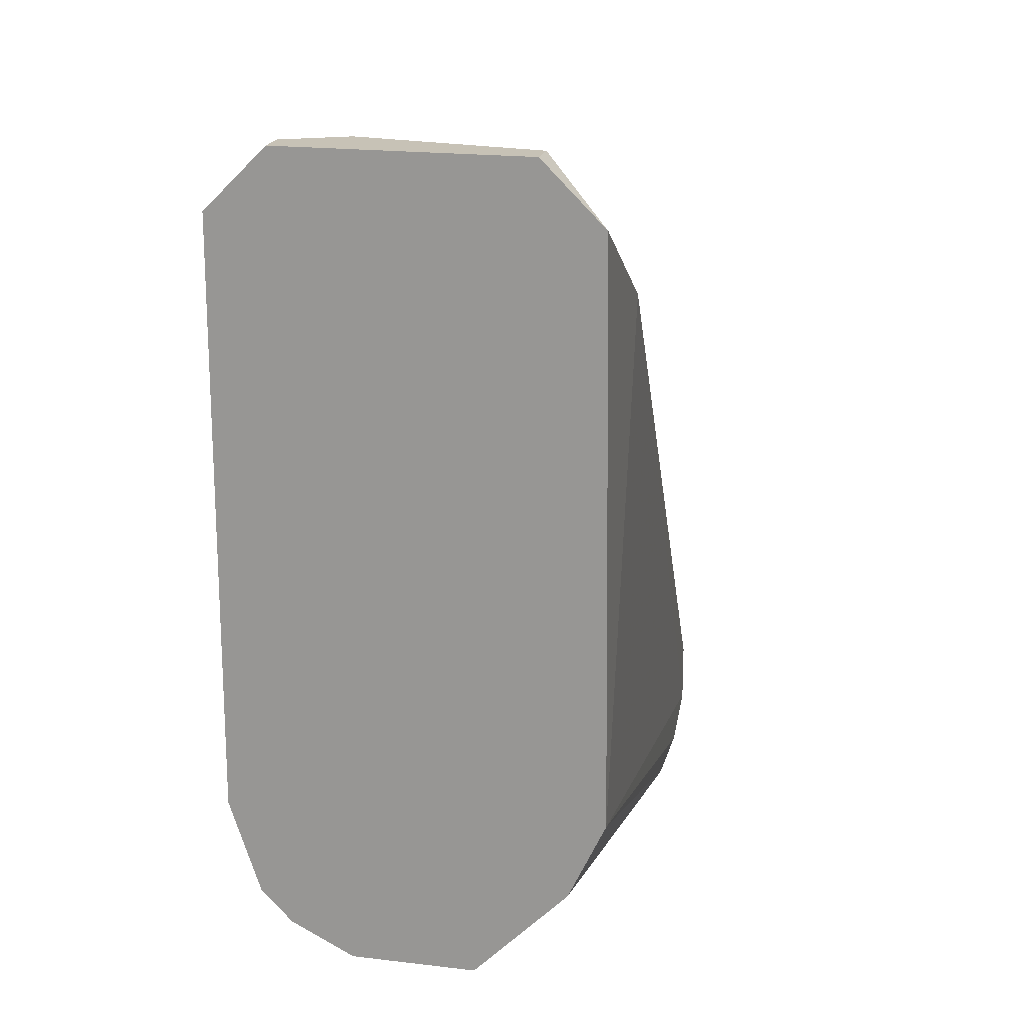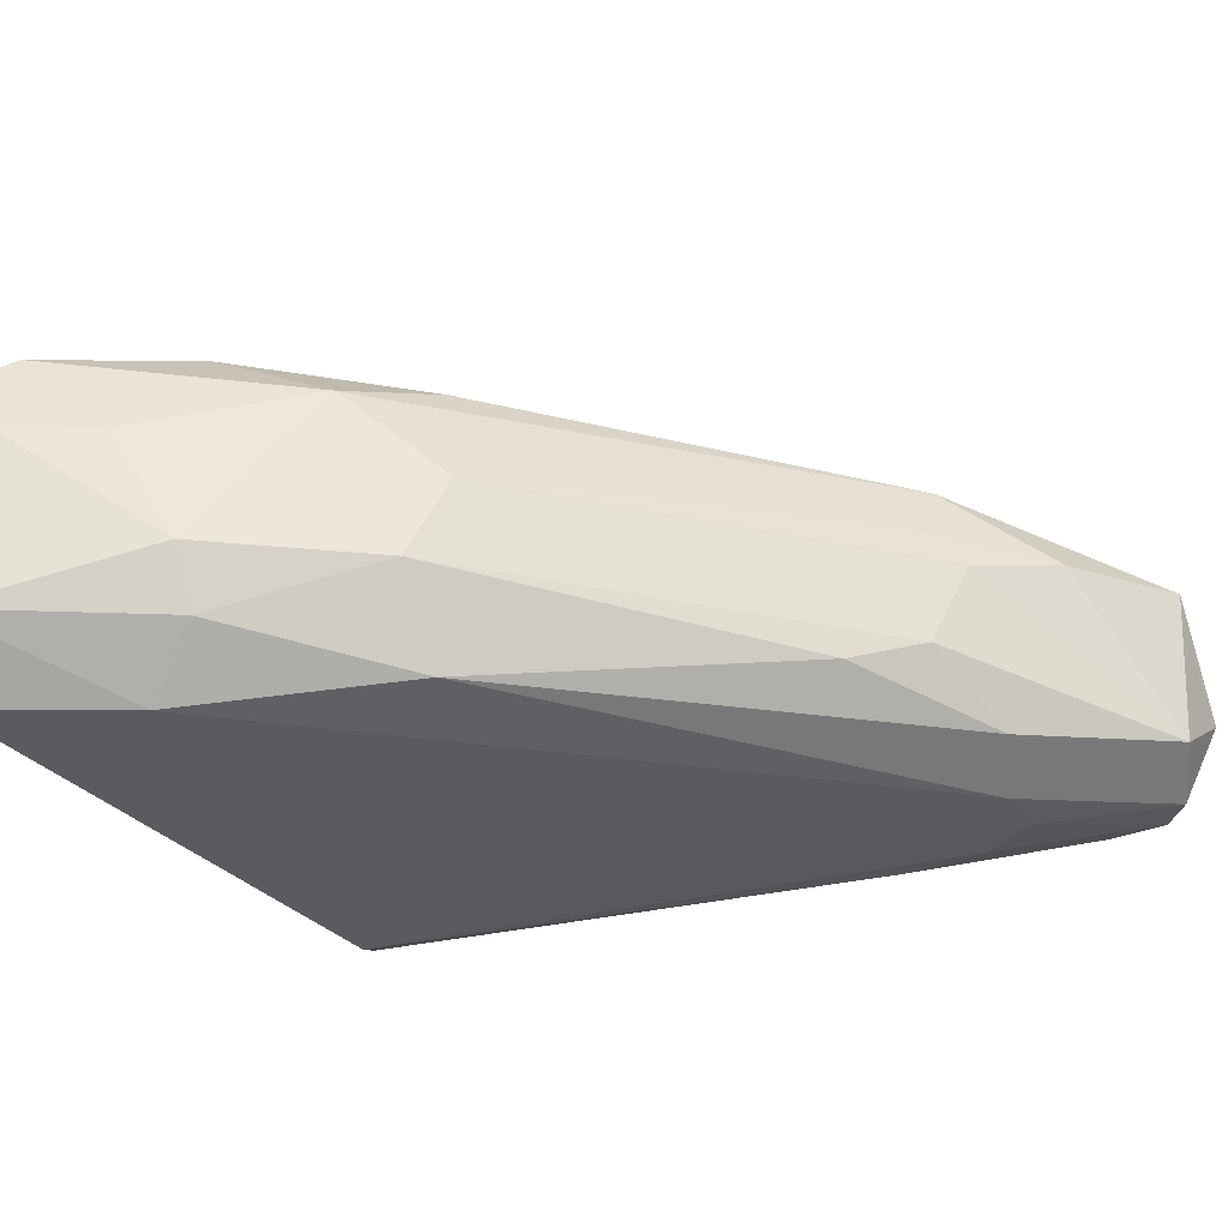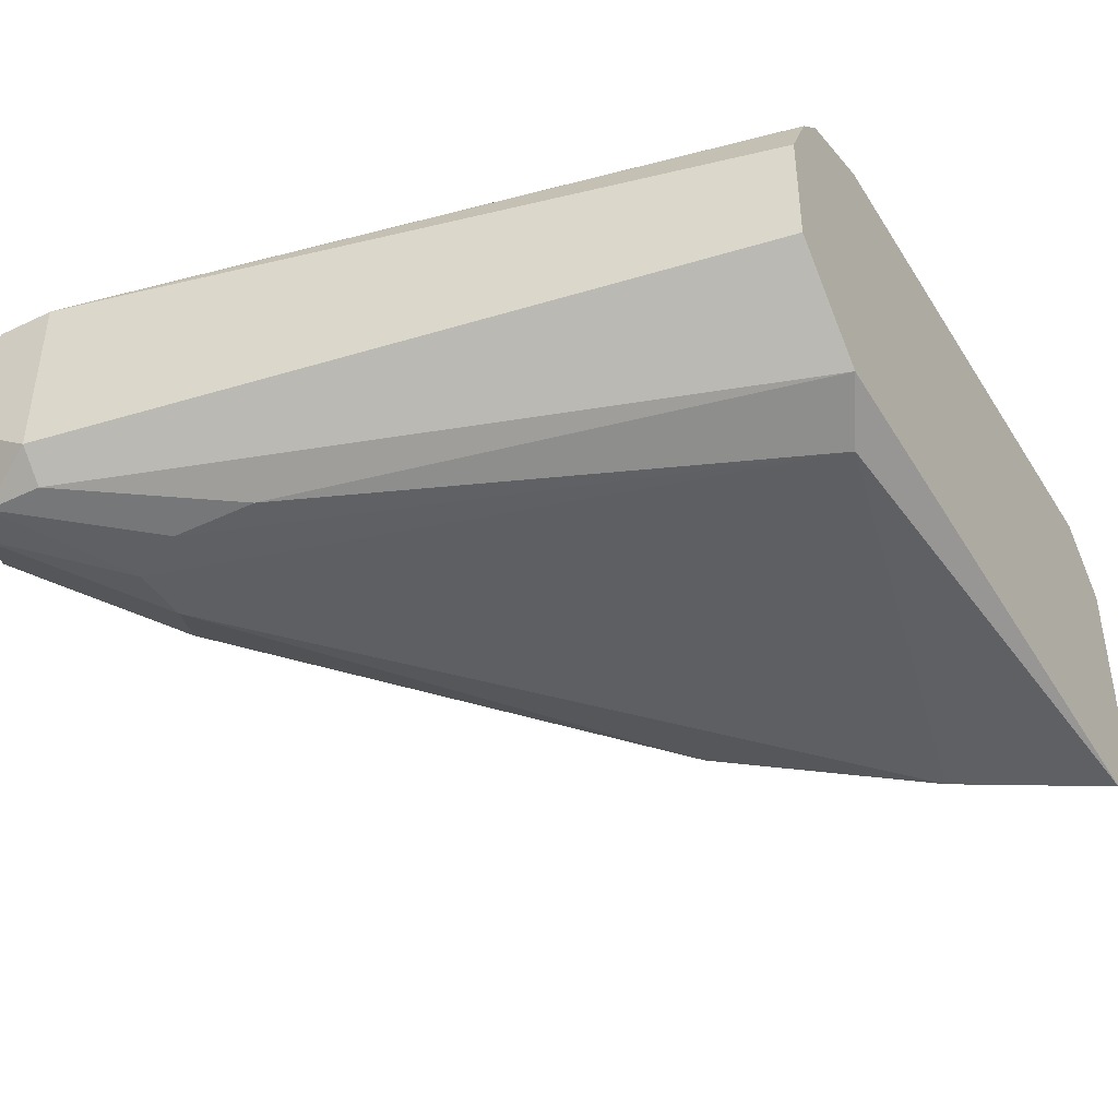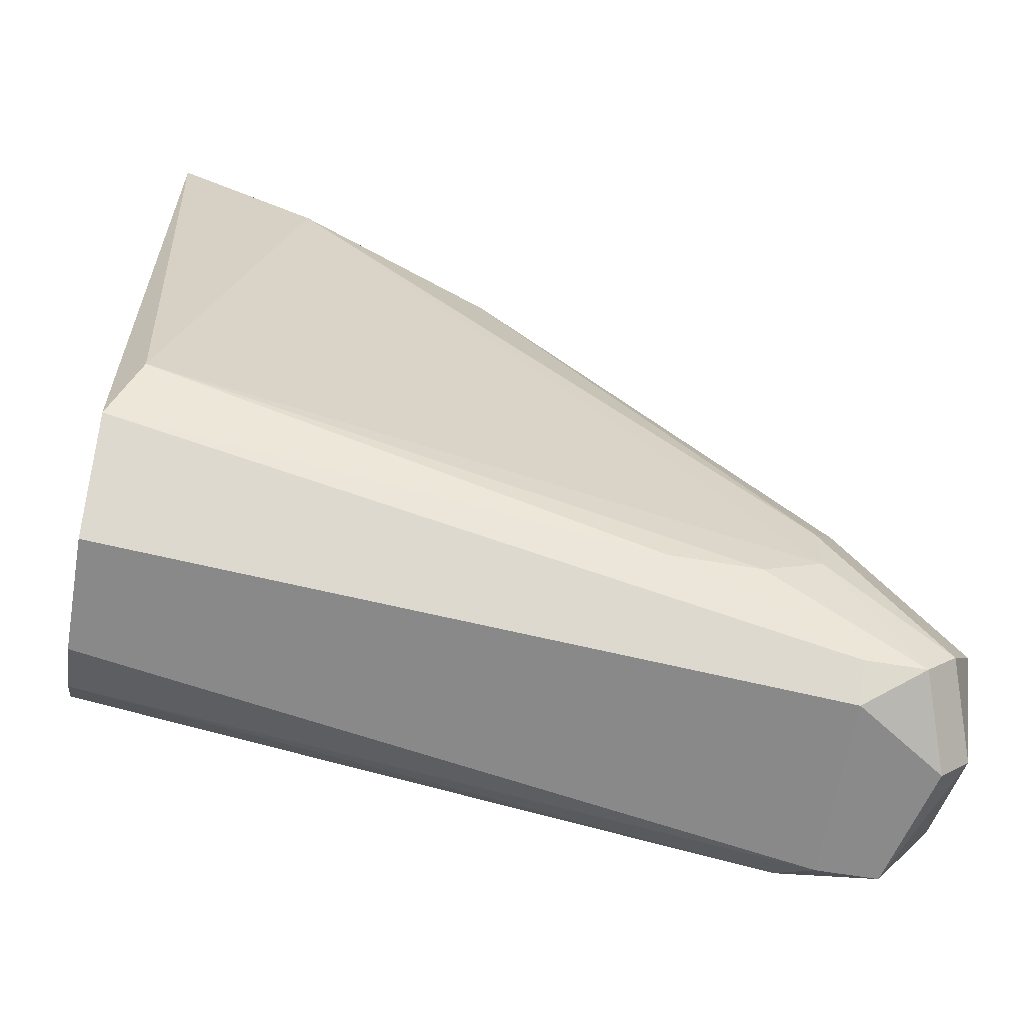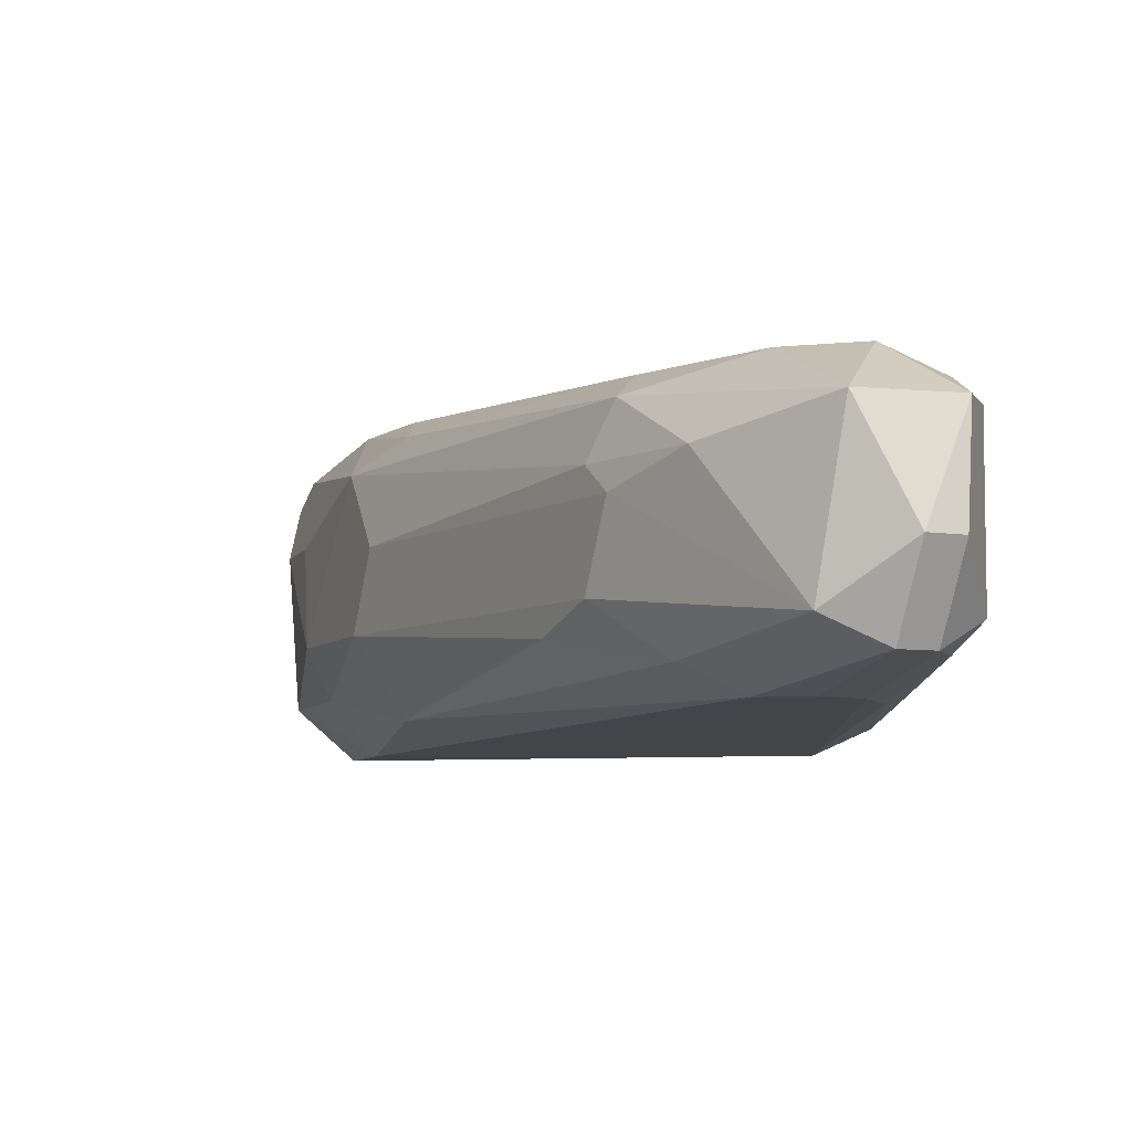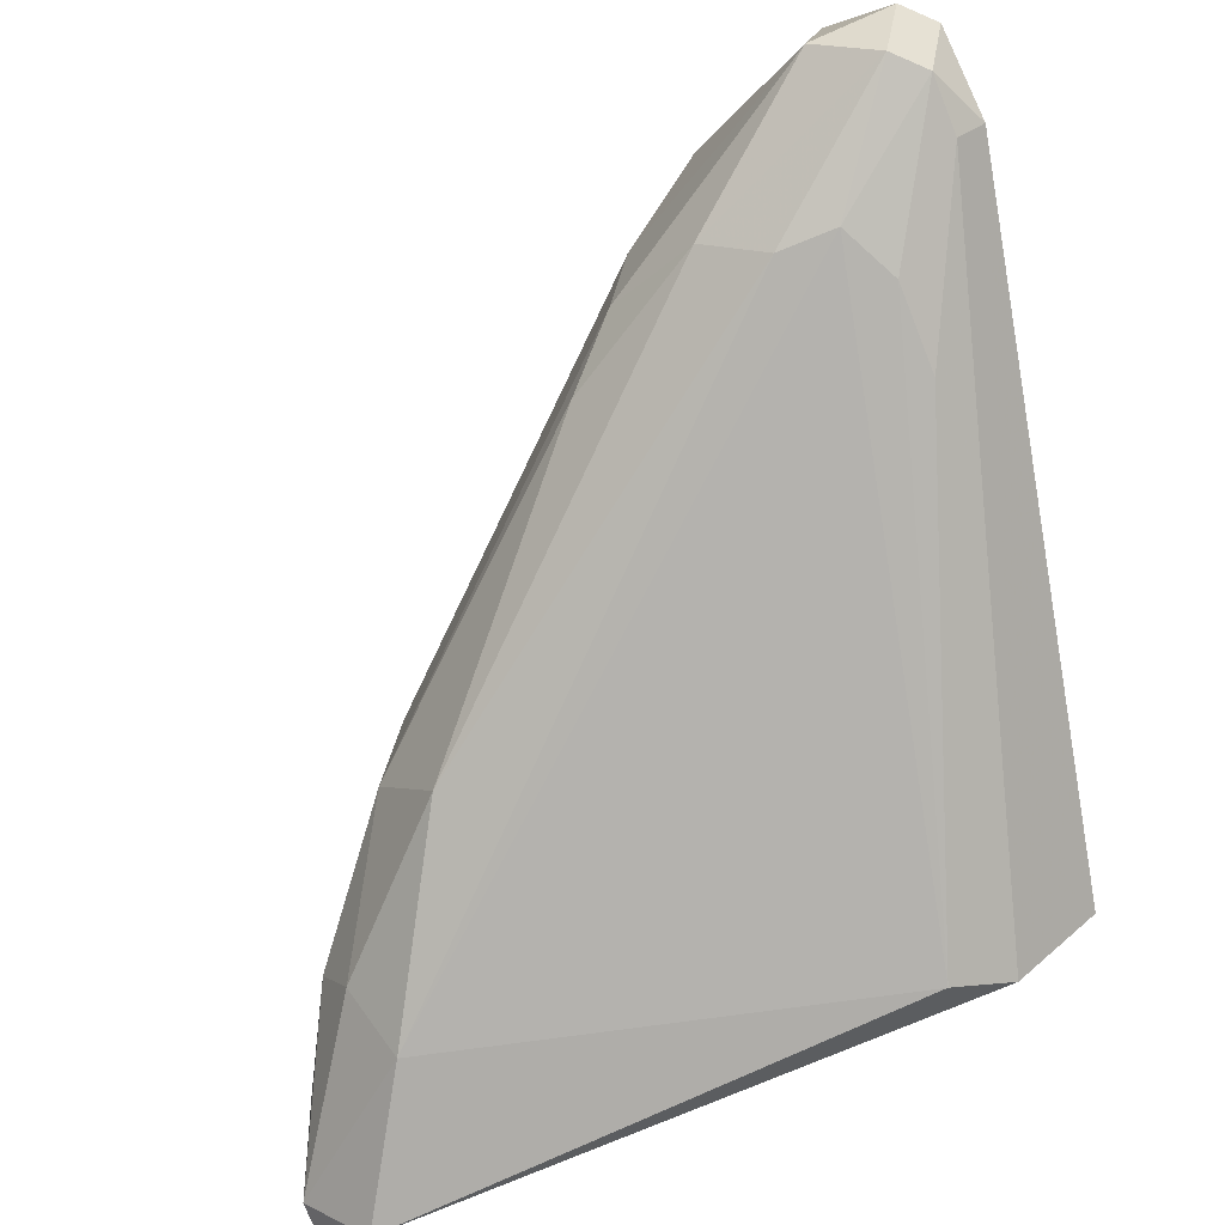
<metadata>
{"format":"obj","ext":"obj","renderer":"f3d","projection":"perspective","resolution":1024,"background":"white","views":[{"elev":19.1,"azim":103.0,"up":"+Y"},{"elev":-32.2,"azim":-149.2,"up":"+Z"},{"elev":-42.3,"azim":29.7,"up":"+Z"},{"elev":-63.5,"azim":170.4,"up":"+Y"},{"elev":-6.1,"azim":-72.0,"up":"+Z"},{"elev":-77.3,"azim":-68.2,"up":"+Z"}]}
</metadata>
<code>
v -0.08517 0.02453 0.001654
v -0.1044 0.001066 -0.000859
v -0.1036 0.000227 -0.000859
v -0.08098 0.02453 -0.005049
v -0.08098 0.006094 0.004168
v -0.08098 0.006933 -0.00421
v -0.1011 0.005257 0.004168
v -0.08098 0.02453 0.005007
v -0.1011 0.00777 -0.003373
v -0.09857 0.003581 -0.00421
v -0.1003 0.009448 0.003331
v -0.09104 0.02034 -0.001696
v -0.08098 0.004418 -0.001696
v -0.1011 0.000227 0.002493
v -0.08182 0.00777 0.005007
v -0.08852 0.0195 0.005007
v -0.08182 0.008611 -0.005049
v -0.1011 0.000227 -0.002535
v -0.08517 0.02201 -0.005049
v -0.08182 0.02621 -0.003373
v -0.08936 0.02118 0.003331
v -0.1011 0.009448 0.000817
v -0.1044 0.002742 0.002493
v -0.1044 0.003581 -0.002535
v -0.1011 0.002742 0.004168
v -0.08098 0.004418 0.001654
v -0.09104 0.01866 -0.00421
v -0.1003 0.006094 -0.00421
v -0.08182 0.02621 0.003331
v -0.09857 0.01196 -0.002535
v -0.1028 0.001066 -0.003373
v -0.08685 0.02369 -0.001696
v -0.09188 0.0195 0.000817
v -0.08098 0.02621 -0.003373
v -0.1028 0.000227 0.002493
v -0.1028 0.006933 0.001654
v -0.08601 0.02201 0.005007
v -0.1003 0.001066 0.003331
v -0.08266 0.02621 0.001654
v -0.08098 0.005257 0.003331
v -0.09606 0.003581 -0.00421
v -0.08685 0.02285 -0.003373
v -0.09104 0.01866 0.004168
v -0.1003 0.01028 -0.001696
v -0.08098 0.008611 0.005007
v -0.08266 0.02536 0.004168
v -0.1003 0.01028 0.001654
v -0.08098 0.02621 0.003331
v -0.1036 0.001906 -0.003373
v -0.1003 0.004418 -0.00421
v -0.1011 0.001066 -0.003373
v -0.09857 0.009448 0.004168
v -0.09941 0.002742 0.004168
f 25 38 53
f 4 5 6
f 5 4 8
f 6 5 13
f 15 8 16
f 4 6 17
f 6 13 18
f 14 3 18
f 13 14 18
f 4 17 19
f 4 19 20
f 7 11 23
f 2 23 24
f 16 7 25
f 15 16 25
f 7 23 25
f 13 5 26
f 14 13 26
f 9 27 28
f 27 19 28
f 27 9 30
f 12 27 30
f 18 3 31
f 21 1 32
f 12 22 33
f 21 32 33
f 32 12 33
f 8 4 34
f 4 20 34
f 20 29 34
f 2 3 35
f 3 14 35
f 23 2 35
f 25 23 35
f 23 11 36
f 22 24 36
f 24 23 36
f 16 8 37
f 35 14 38
f 25 35 38
f 1 21 39
f 29 20 39
f 21 29 39
f 32 1 39
f 20 32 39
f 26 5 40
f 14 26 40
f 5 38 40
f 38 14 40
f 17 6 41
f 10 17 41
f 31 10 41
f 20 19 42
f 27 12 42
f 19 27 42
f 12 32 42
f 32 20 42
f 21 11 43
f 16 37 43
f 37 21 43
f 22 12 44
f 24 22 44
f 9 24 44
f 12 30 44
f 30 9 44
f 5 8 45
f 15 5 45
f 8 15 45
f 8 29 46
f 29 21 46
f 37 8 46
f 21 37 46
f 11 21 47
f 21 33 47
f 33 22 47
f 36 11 47
f 22 36 47
f 29 8 48
f 8 34 48
f 34 29 48
f 3 2 49
f 2 24 49
f 24 9 49
f 9 28 49
f 31 3 49
f 31 49 50
f 17 10 50
f 19 17 50
f 28 19 50
f 10 31 50
f 49 28 50
f 6 18 51
f 18 31 51
f 41 6 51
f 31 41 51
f 11 7 52
f 7 16 52
f 43 11 52
f 16 43 52
f 5 15 53
f 15 25 53
f 38 5 53

</code>
